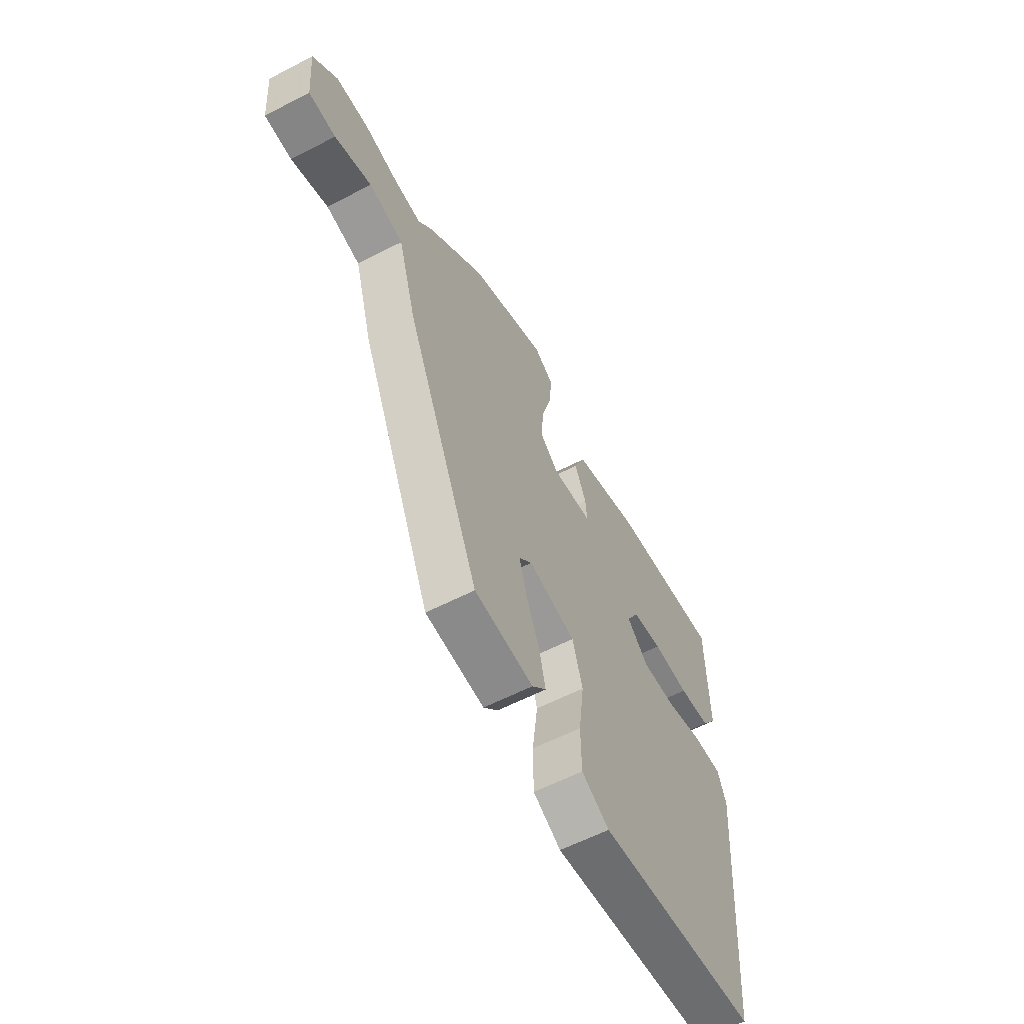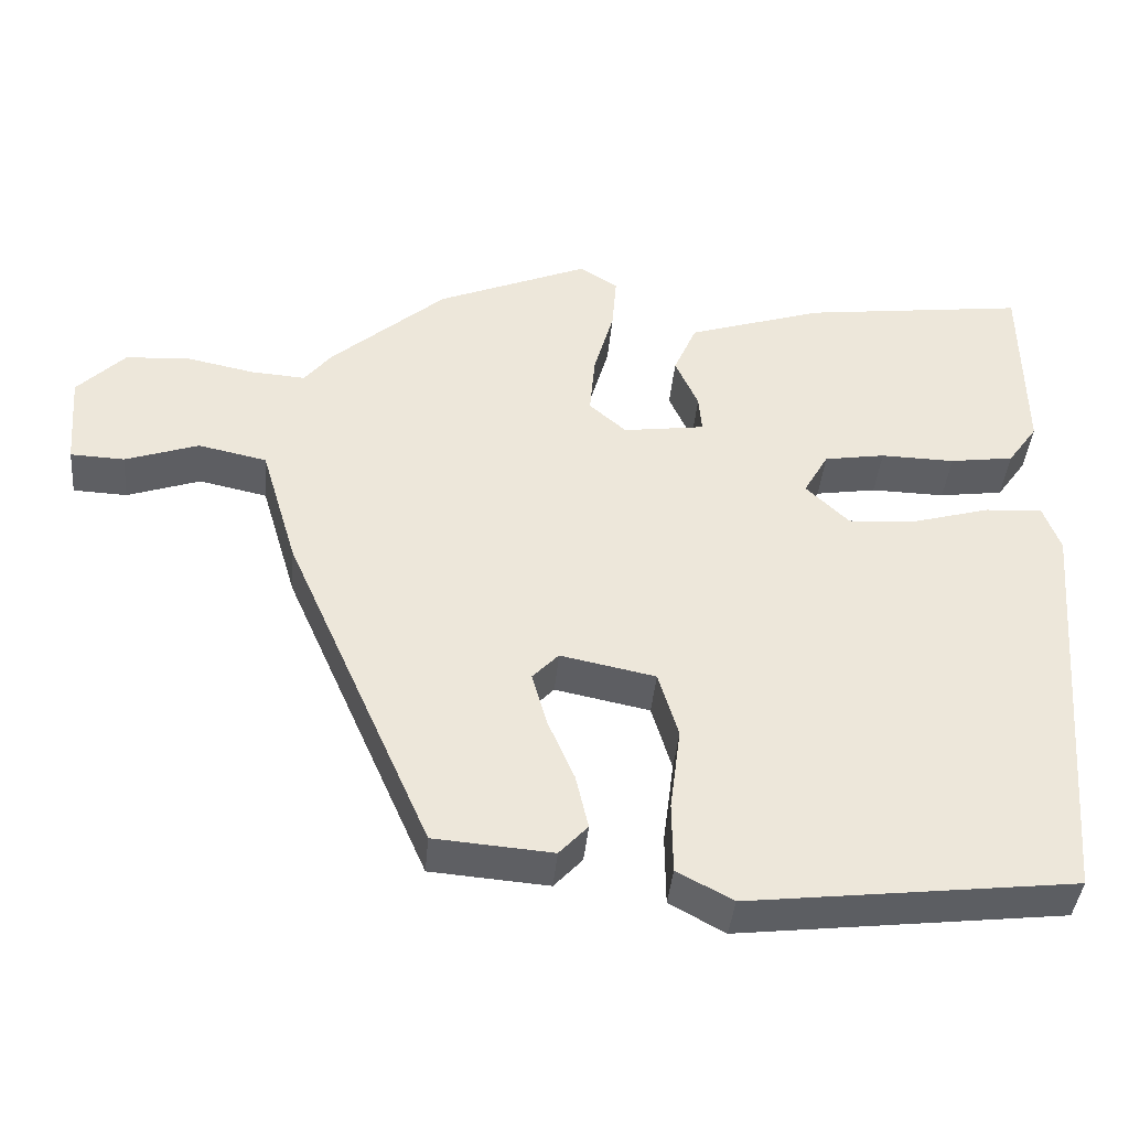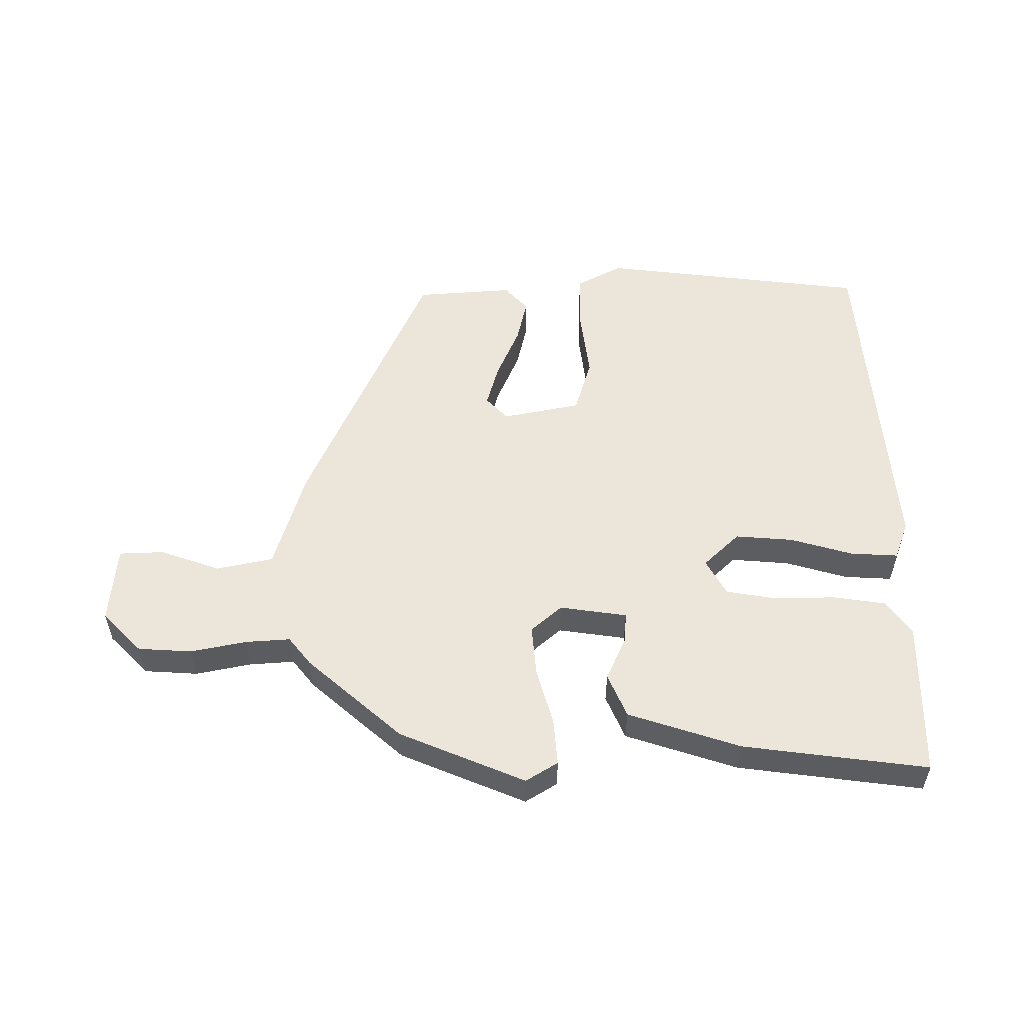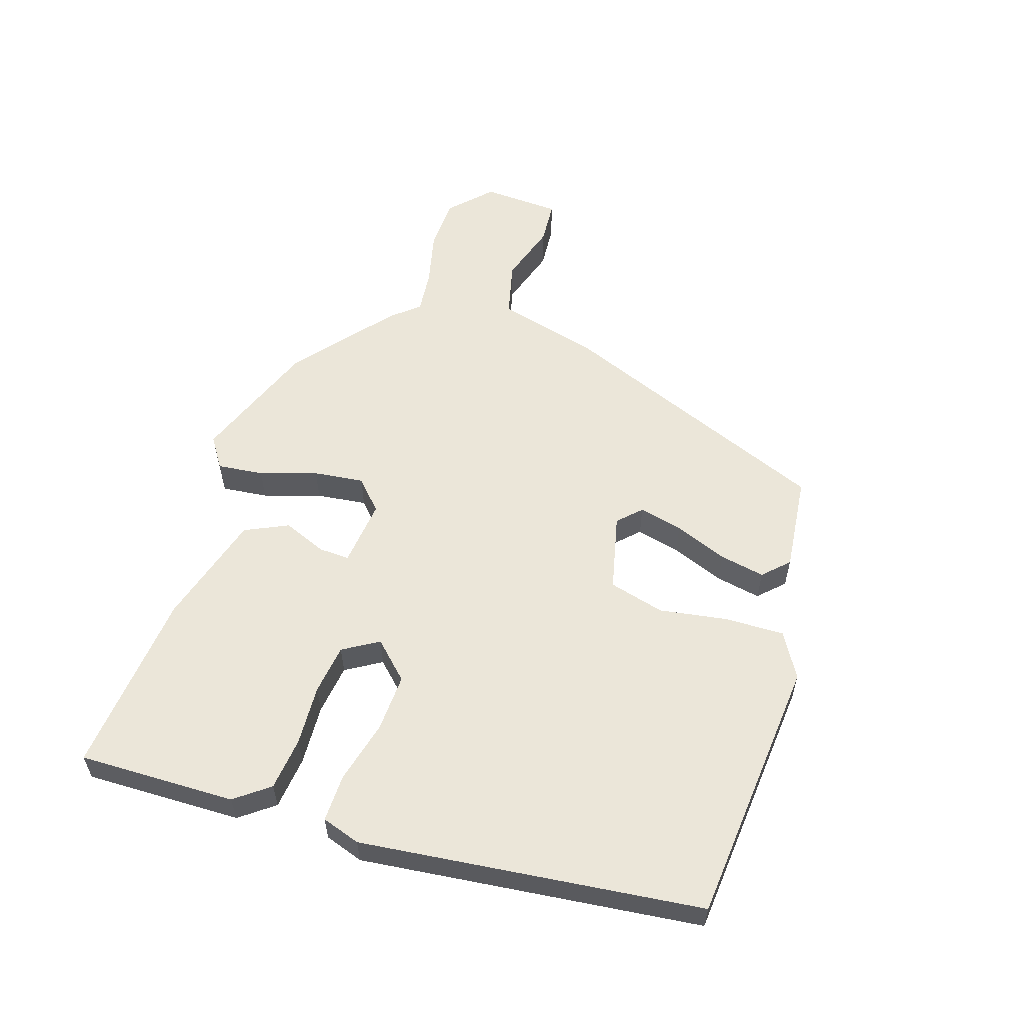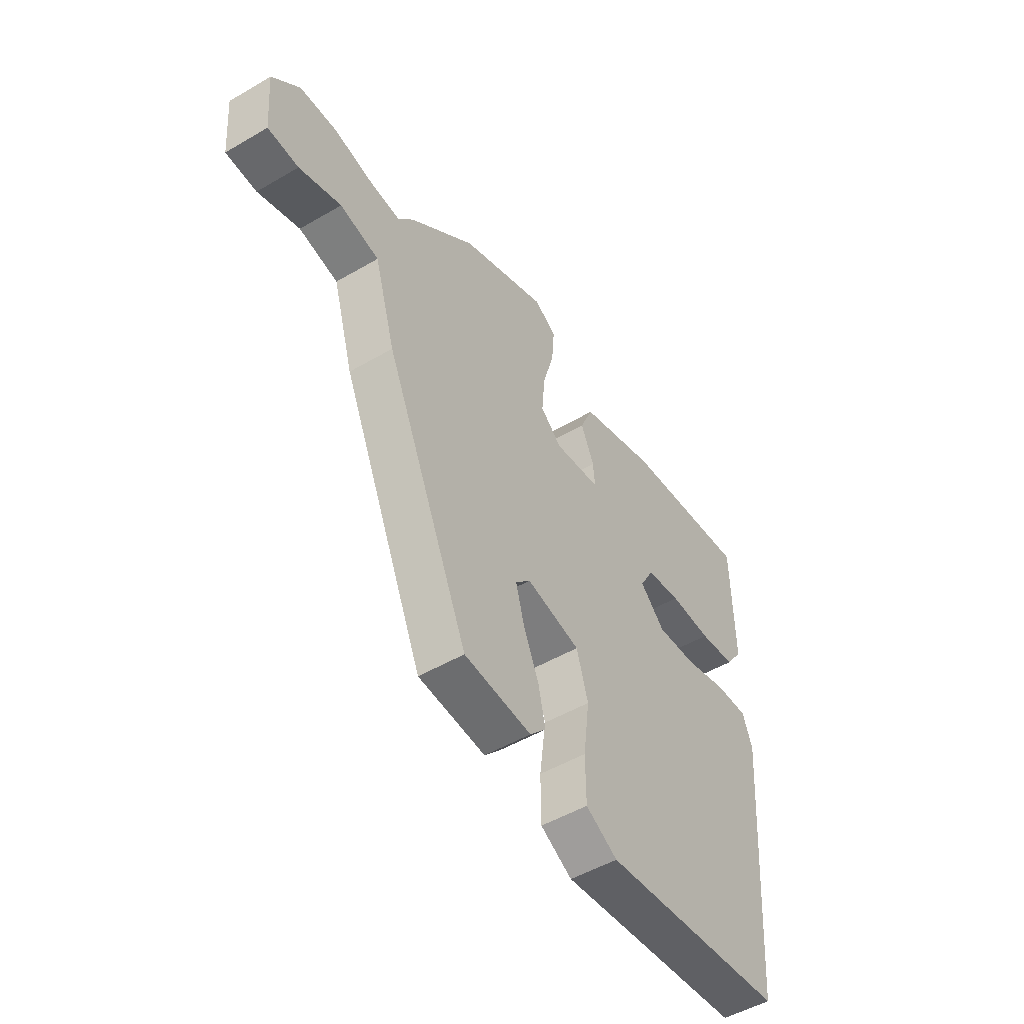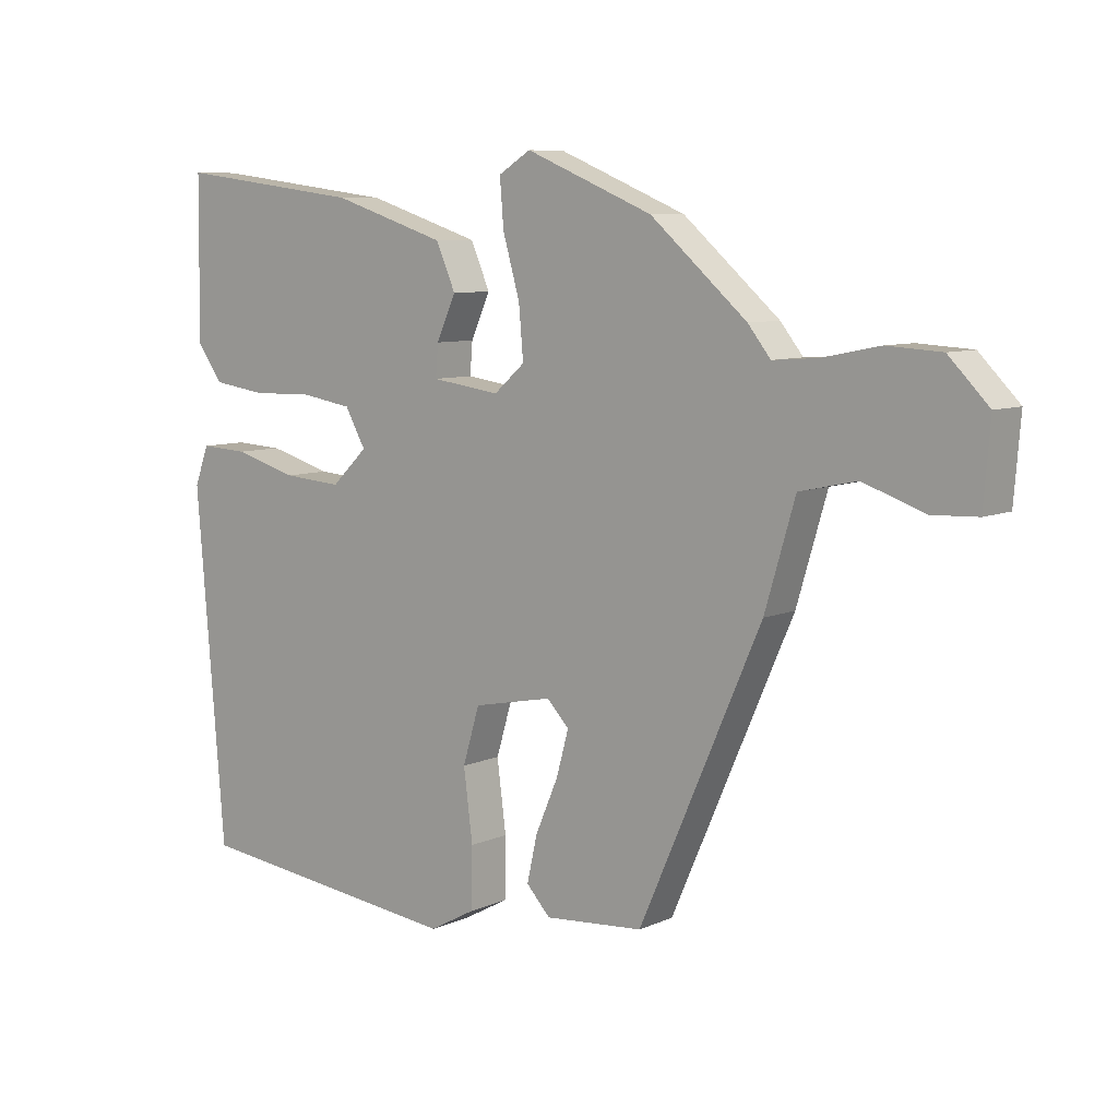
<metadata>
{"format":"obj","ext":"obj","renderer":"f3d","projection":"perspective","resolution":1024,"background":"white","views":[{"elev":-59.7,"azim":-62.1,"up":"+Z"},{"elev":-40.8,"azim":-5.1,"up":"+Z"},{"elev":54.4,"azim":-0.0,"up":"+Y"},{"elev":57.1,"azim":106.1,"up":"+Y"},{"elev":-50.4,"azim":-57.3,"up":"+Z"},{"elev":8.0,"azim":-140.6,"up":"+Z"}]}
</metadata>
<code>
v -0.329 0.07 -0.479
v -0.518 0.07 -0.049
v -0.565 0.07 0.11
v -0.654 0.07 0.129
v -0.749 0.07 0.096
v -0.819 0.07 0.099
v -0.829 0.07 0.222
v -0.767 0.07 0.285
v -0.683 0.07 0.29
v -0.595 0.07 0.272
v -0.525 0.07 0.267
v -0.49 0.07 0.311
v -0.341 0.07 0.441
v -0.144 0.07 0.523
v -0.094 0.07 0.492
v -0.1 0.07 0.419
v -0.126 0.07 0.328
v -0.133 0.07 0.248
v -0.085 0.07 0.206
v 0.021 0.07 0.221
v 0.017 0.07 0.27
v -0.013 0.07 0.337
v 0.017 0.07 0.406
v 0.193 0.07 0.463
v 0.483 0.07 0.5
v 0.486 0.07 0.253
v 0.447 0.07 0.198
v 0.364 0.07 0.186
v 0.268 0.07 0.188
v 0.189 0.07 0.175
v 0.157 0.07 0.118
v 0.213 0.07 0.064
v 0.304 0.07 0.071
v 0.402 0.07 0.099
v 0.477 0.07 0.103
v 0.499 0.07 0.043
v 0.455 0.07 -0.496
v 0.033 0.07 -0.546
v -0.039 0.07 -0.507
v -0.04 0.07 -0.414
v -0.026 0.07 -0.305
v -0.052 0.07 -0.218
v -0.175 0.07 -0.193
v -0.209 0.07 -0.229
v -0.19 0.07 -0.298
v -0.155 0.07 -0.38
v -0.139 0.07 -0.451
v -0.176 0.07 -0.491
v -0.329 0 -0.479
v -0.518 0 -0.049
v -0.565 0 0.11
v -0.654 0 0.129
v -0.749 0 0.096
v -0.819 0 0.099
v -0.829 0 0.222
v -0.767 0 0.285
v -0.683 0 0.29
v -0.595 0 0.272
v -0.525 0 0.267
v -0.49 0 0.311
v -0.341 0 0.441
v -0.144 0 0.523
v -0.094 0 0.492
v -0.1 0 0.419
v -0.126 0 0.328
v -0.133 0 0.248
v -0.085 0 0.206
v 0.021 0 0.221
v 0.017 0 0.27
v -0.013 0 0.337
v 0.017 0 0.406
v 0.193 0 0.463
v 0.483 0 0.5
v 0.486 0 0.253
v 0.447 0 0.198
v 0.364 0 0.186
v 0.268 0 0.188
v 0.189 0 0.175
v 0.157 0 0.118
v 0.213 0 0.064
v 0.304 0 0.071
v 0.402 0 0.099
v 0.477 0 0.103
v 0.499 0 0.043
v 0.455 0 -0.496
v 0.033 0 -0.546
v -0.039 0 -0.507
v -0.04 0 -0.414
v -0.026 0 -0.305
v -0.052 0 -0.218
v -0.175 0 -0.193
v -0.209 0 -0.229
v -0.19 0 -0.298
v -0.155 0 -0.38
v -0.139 0 -0.451
v -0.176 0 -0.491
f 45 46 47 48
f 44 45 48 1
f 38 39 40 41
f 36 37 38 41
f 36 41 42
f 33 34 35 36
f 32 33 36 42
f 31 32 42 43
f 26 27 28 29
f 26 29 30
f 25 26 30
f 24 25 30
f 21 22 23 24
f 20 21 24 30
f 19 20 30 31
f 14 15 16 17
f 14 17 18
f 11 12 13 14
f 11 14 18
f 7 8 9 10
f 7 10 11
f 4 5 6 7
f 3 4 7 11
f 44 1 2 3
f 43 44 3 11
f 19 31 43 11
f 11 18 19
f 96 95 94 93
f 49 96 93 92
f 89 88 87 86
f 89 86 85 84
f 90 89 84
f 84 83 82 81
f 90 84 81 80
f 91 90 80 79
f 77 76 75 74
f 78 77 74
f 78 74 73
f 78 73 72
f 72 71 70 69
f 78 72 69 68
f 79 78 68 67
f 65 64 63 62
f 66 65 62
f 62 61 60 59
f 66 62 59
f 58 57 56 55
f 59 58 55
f 55 54 53 52
f 59 55 52 51
f 51 50 49 92
f 59 51 92 91
f 59 91 79 67
f 67 66 59
f 1 49 50 2
f 2 50 51 3
f 3 51 52 4
f 4 52 53 5
f 5 53 54 6
f 6 54 55 7
f 7 55 56 8
f 8 56 57 9
f 9 57 58 10
f 10 58 59 11
f 11 59 60 12
f 12 60 61 13
f 13 61 62 14
f 14 62 63 15
f 15 63 64 16
f 16 64 65 17
f 17 65 66 18
f 18 66 67 19
f 19 67 68 20
f 20 68 69 21
f 21 69 70 22
f 22 70 71 23
f 23 71 72 24
f 24 72 73 25
f 25 73 74 26
f 26 74 75 27
f 27 75 76 28
f 28 76 77 29
f 29 77 78 30
f 30 78 79 31
f 31 79 80 32
f 32 80 81 33
f 33 81 82 34
f 34 82 83 35
f 35 83 84 36
f 36 84 85 37
f 37 85 86 38
f 38 86 87 39
f 39 87 88 40
f 40 88 89 41
f 41 89 90 42
f 42 90 91 43
f 43 91 92 44
f 44 92 93 45
f 45 93 94 46
f 46 94 95 47
f 47 95 96 48
f 48 96 49 1

</code>
